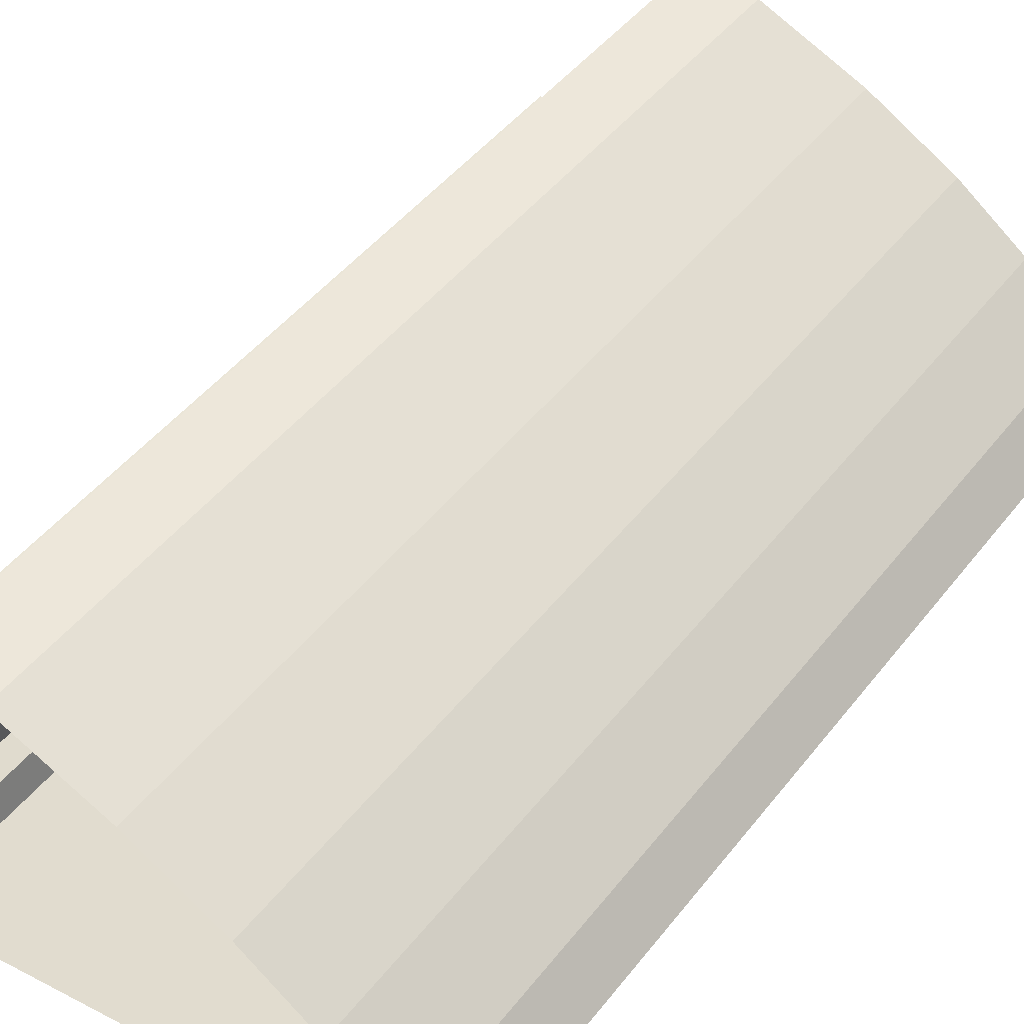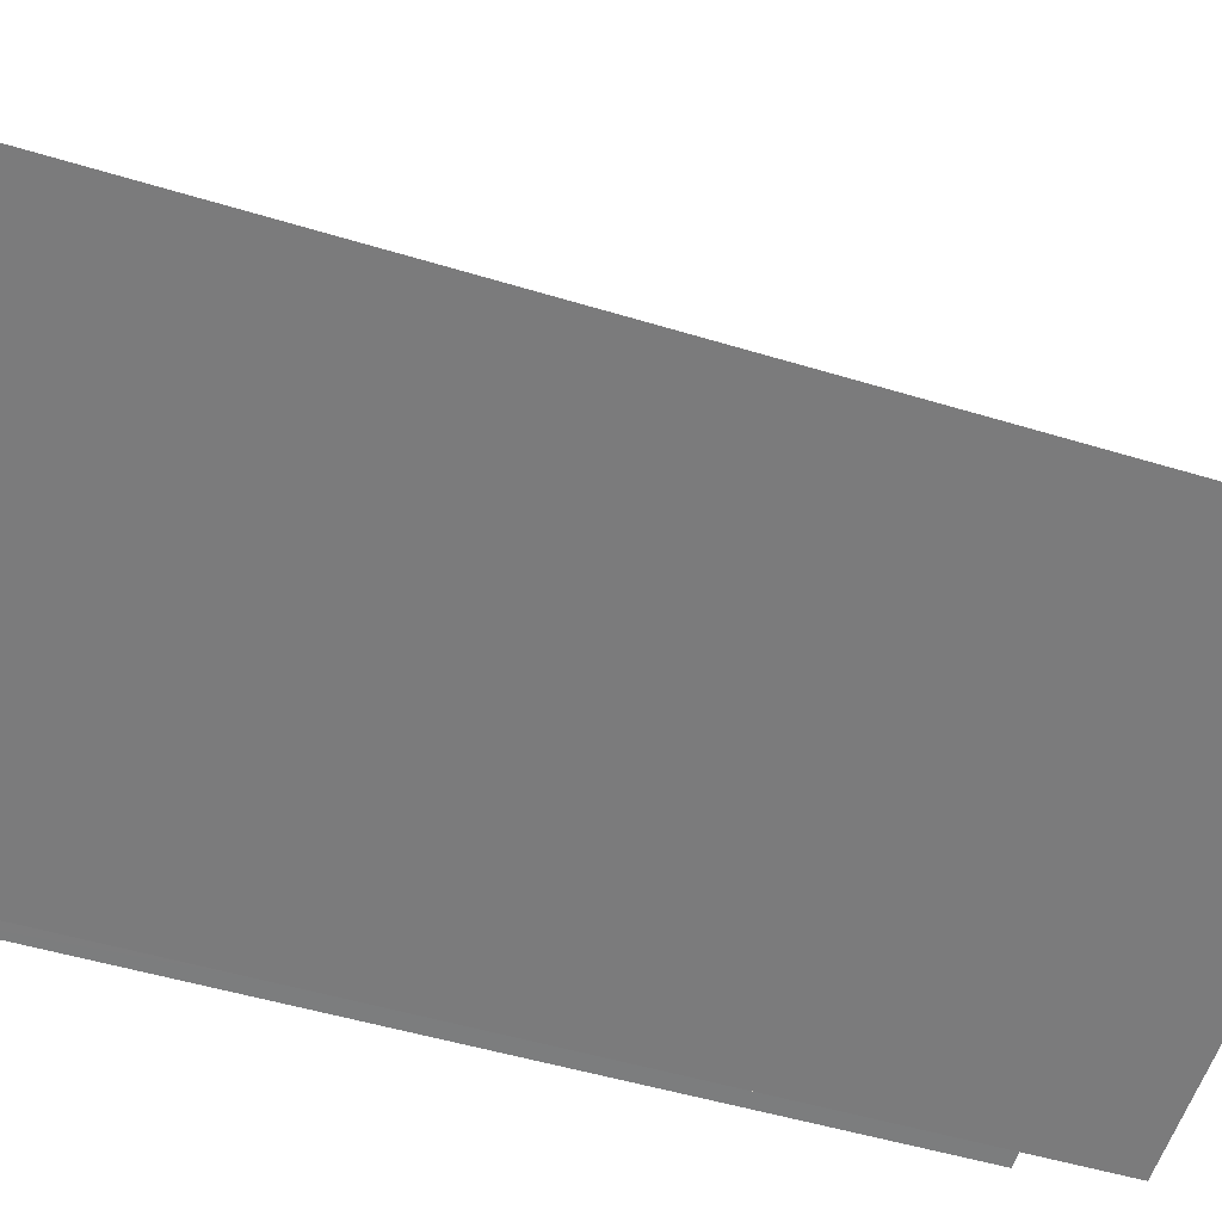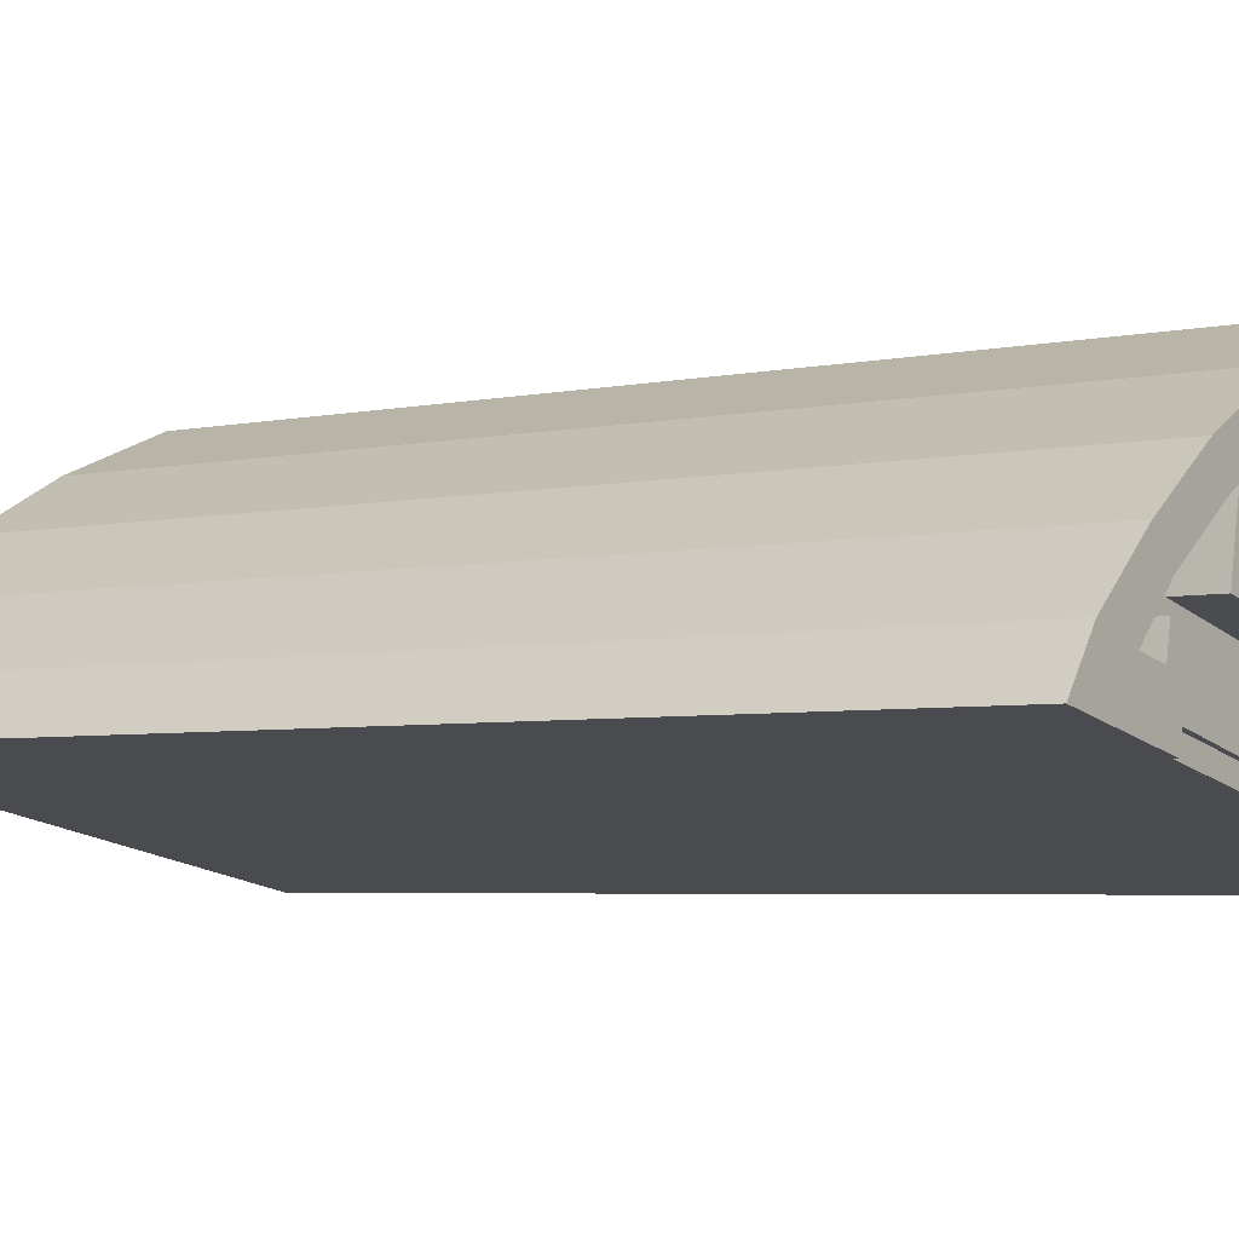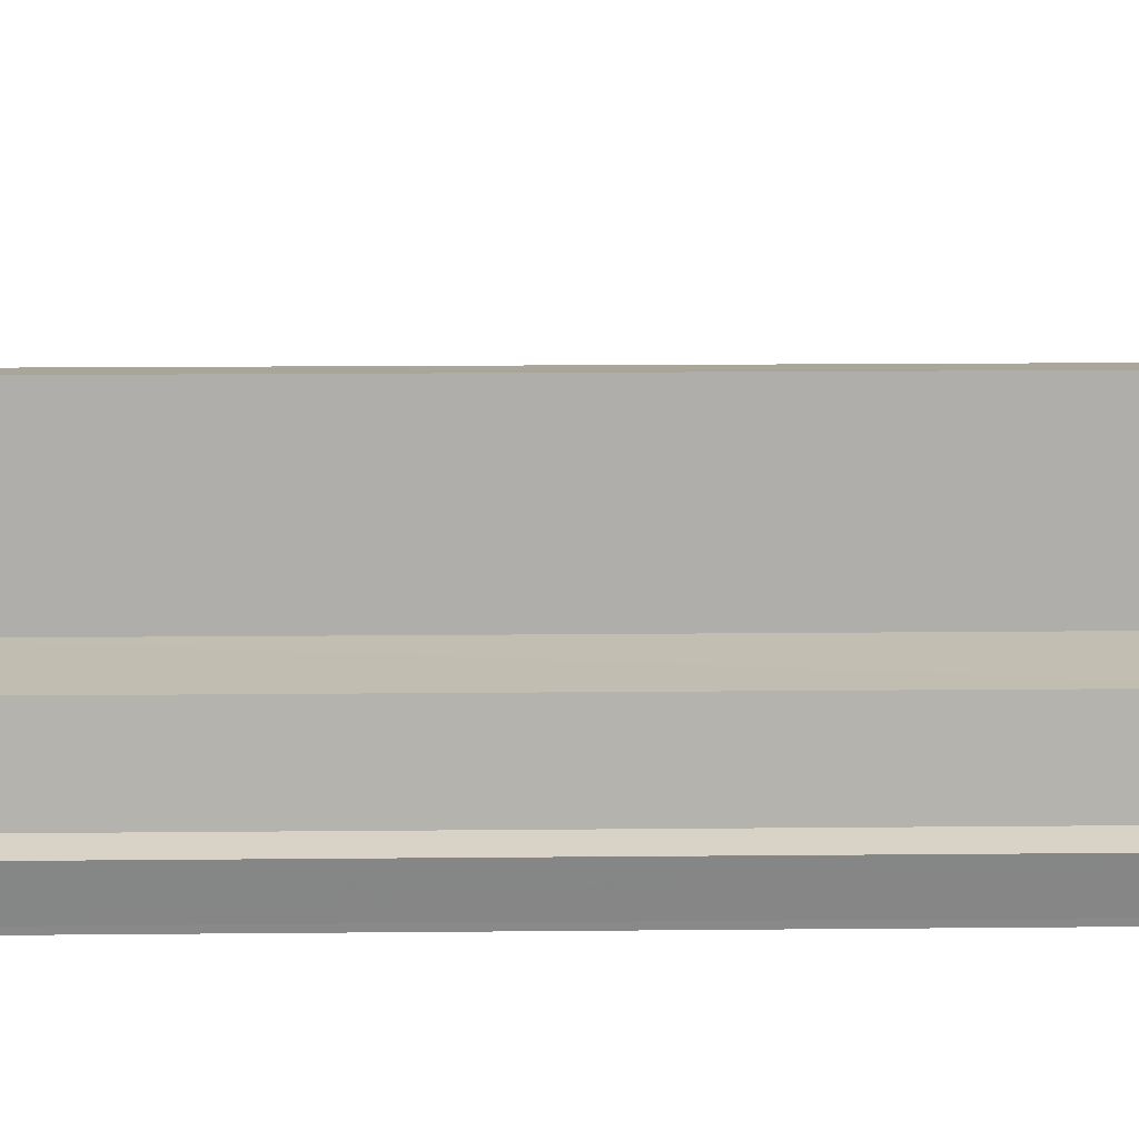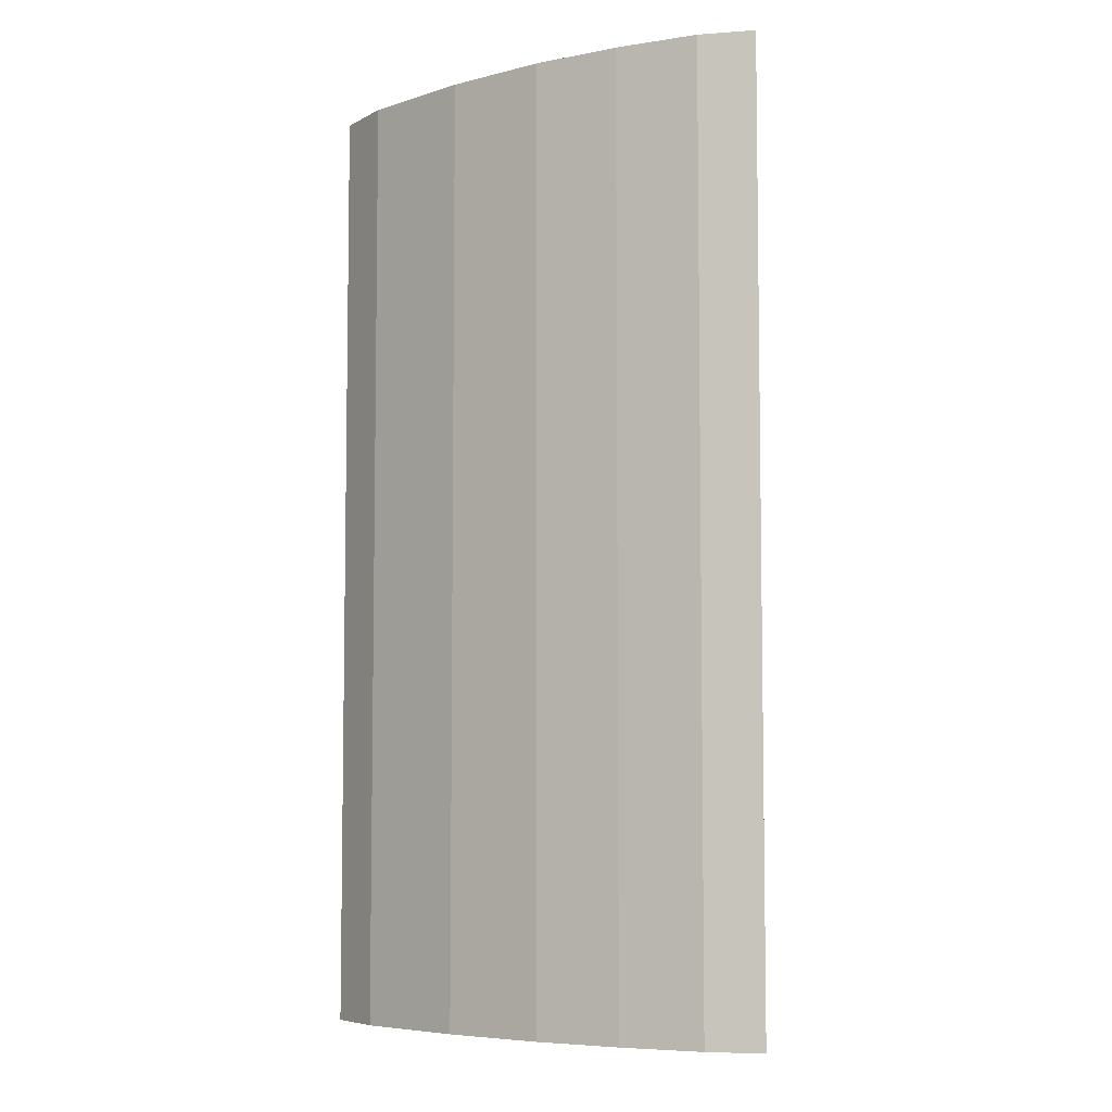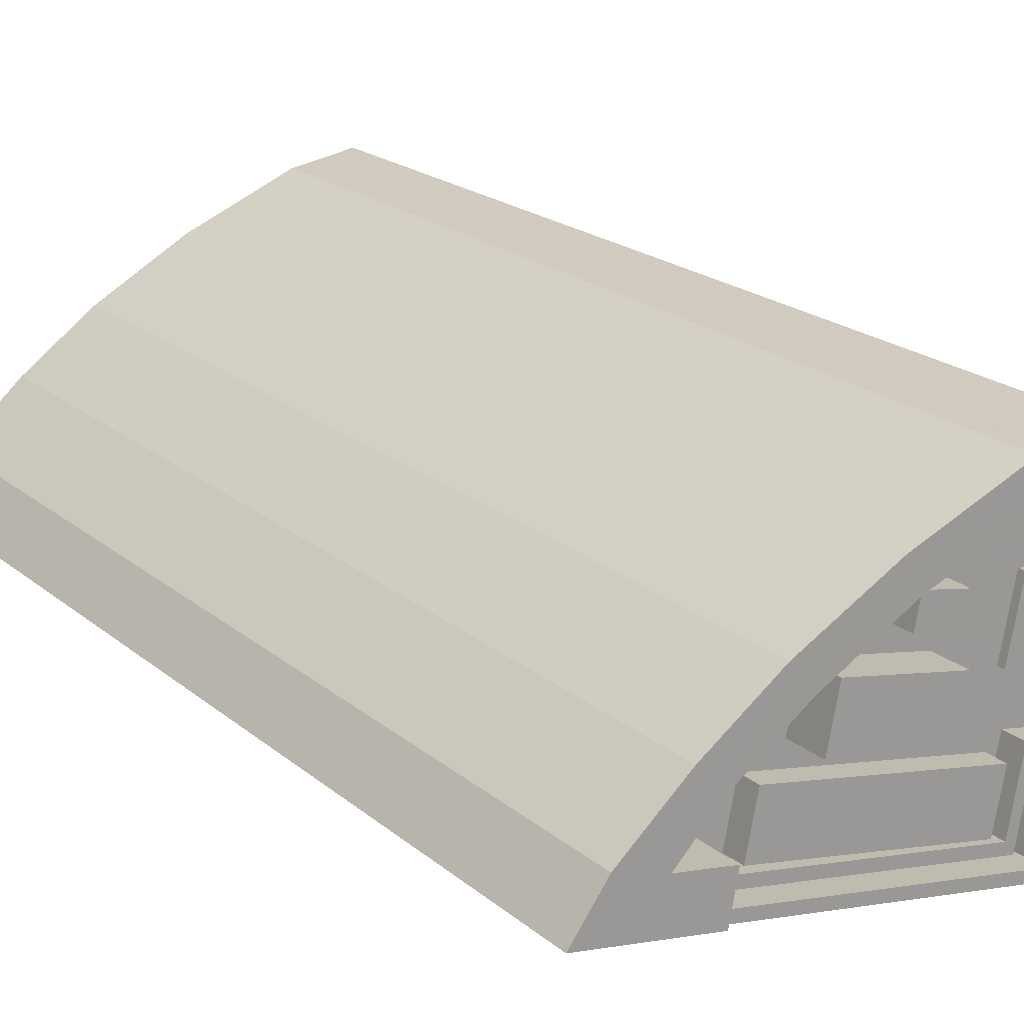
<metadata>
{"format":"obj","ext":"obj","renderer":"f3d","projection":"perspective","resolution":1024,"background":"white","views":[{"elev":46.7,"azim":-144.2,"up":"+Y"},{"elev":-48.0,"azim":-109.1,"up":"+Y"},{"elev":-4.3,"azim":-54.8,"up":"+Y"},{"elev":16.7,"azim":88.9,"up":"+Y"},{"elev":-6.2,"azim":-113.7,"up":"+Z"},{"elev":20.5,"azim":-34.6,"up":"+Y"}]}
</metadata>
<code>
v -1.223e+04 -3.402e+04 34.22
v -1.224e+04 -3.402e+04 34.22
v -1.224e+04 -3.402e+04 34.22
v -1.224e+04 -3.401e+04 34.22
v -1.224e+04 -3.401e+04 34.22
v -1.224e+04 -3.401e+04 34.22
v -1.224e+04 -3.401e+04 34.22
v -1.224e+04 -3.402e+04 34.22
v -1.225e+04 -3.401e+04 34.22
v -1.224e+04 -3.403e+04 34.22
v -1.224e+04 -3.402e+04 34.22
v -1.223e+04 -3.402e+04 34.22
v -1.225e+04 -3.401e+04 34.22
v -1.224e+04 -3.403e+04 34.22
v -1.226e+04 -3.402e+04 34.22
v -1.226e+04 -3.402e+04 34.22
v -1.224e+04 -3.402e+04 34.22
v -1.226e+04 -3.402e+04 34.22
v -1.226e+04 -3.402e+04 34.22
v -1.226e+04 -3.402e+04 34.22
v -1.224e+04 -3.402e+04 74.5
v -1.224e+04 -3.403e+04 74.5
v -1.223e+04 -3.402e+04 74.5
v -1.224e+04 -3.402e+04 74.5
v -1.224e+04 -3.402e+04 76.18
v -1.225e+04 -3.402e+04 76.18
v -1.224e+04 -3.402e+04 76.18
v -1.225e+04 -3.402e+04 76.18
v -1.225e+04 -3.402e+04 76.18
v -1.225e+04 -3.402e+04 76.18
v -1.225e+04 -3.402e+04 76.18
v -1.225e+04 -3.401e+04 76.18
v -1.225e+04 -3.401e+04 76.18
v -1.225e+04 -3.401e+04 76.18
v -1.224e+04 -3.402e+04 76.18
v -1.224e+04 -3.402e+04 76.18
v -1.224e+04 -3.402e+04 76.18
v -1.224e+04 -3.402e+04 76.18
v -1.224e+04 -3.402e+04 76.18
v -1.224e+04 -3.402e+04 76.18
v -1.224e+04 -3.402e+04 76.18
v -1.224e+04 -3.402e+04 76.18
v -1.224e+04 -3.402e+04 76.18
v -1.224e+04 -3.402e+04 76.18
v -1.225e+04 -3.402e+04 76.18
v -1.224e+04 -3.402e+04 76.18
v -1.224e+04 -3.402e+04 76.18
v -1.226e+04 -3.402e+04 76.18
v -1.225e+04 -3.402e+04 76.18
v -1.225e+04 -3.402e+04 76.18
v -1.226e+04 -3.402e+04 76.18
v -1.225e+04 -3.402e+04 76.18
v -1.226e+04 -3.402e+04 76.18
v -1.226e+04 -3.402e+04 76.18
v -1.225e+04 -3.402e+04 76.18
v -1.226e+04 -3.402e+04 76.18
v -1.224e+04 -3.402e+04 76.18
v -1.225e+04 -3.402e+04 76.18
v -1.224e+04 -3.402e+04 76.18
v -1.224e+04 -3.402e+04 76.18
v -1.224e+04 -3.402e+04 76.18
v -1.224e+04 -3.402e+04 76.18
v -1.225e+04 -3.402e+04 76.18
v -1.224e+04 -3.402e+04 76.18
v -1.224e+04 -3.403e+04 76.18
v -1.224e+04 -3.402e+04 76.18
v -1.224e+04 -3.403e+04 76.18
v -1.224e+04 -3.402e+04 76.18
v -1.225e+04 -3.401e+04 76.18
v -1.224e+04 -3.401e+04 76.18
v -1.224e+04 -3.402e+04 76.18
v -1.224e+04 -3.401e+04 76.18
v -1.224e+04 -3.402e+04 76.18
v -1.224e+04 -3.403e+04 78.18
v -1.224e+04 -3.402e+04 78.18
v -1.224e+04 -3.403e+04 78.18
v -1.226e+04 -3.402e+04 78.18
v -1.226e+04 -3.402e+04 78.18
v -1.224e+04 -3.402e+04 78.18
v -1.224e+04 -3.401e+04 78.18
v -1.224e+04 -3.401e+04 78.18
v -1.224e+04 -3.402e+04 78.18
v -1.224e+04 -3.402e+04 78.18
v -1.224e+04 -3.402e+04 76.07
v -1.224e+04 -3.402e+04 76.07
v -1.224e+04 -3.402e+04 76.07
v -1.224e+04 -3.402e+04 76.07
v -1.224e+04 -3.402e+04 76.07
v -1.224e+04 -3.402e+04 76.07
v -1.224e+04 -3.402e+04 76.32
v -1.224e+04 -3.402e+04 76.32
v -1.224e+04 -3.402e+04 76.32
v -1.224e+04 -3.402e+04 76.32
v -1.224e+04 -3.402e+04 76.32
v -1.223e+04 -3.402e+04 76.32
v -1.224e+04 -3.402e+04 76.32
v -1.224e+04 -3.402e+04 76.32
v -1.224e+04 -3.402e+04 76.32
v -1.224e+04 -3.402e+04 76.32
v -1.224e+04 -3.402e+04 76.32
v -1.224e+04 -3.402e+04 76.32
v -1.224e+04 -3.402e+04 76.32
v -1.224e+04 -3.402e+04 76.32
v -1.224e+04 -3.402e+04 76.32
v -1.224e+04 -3.402e+04 76.32
v -1.224e+04 -3.402e+04 77.33
v -1.224e+04 -3.403e+04 77.33
v -1.224e+04 -3.402e+04 77.33
v -1.224e+04 -3.402e+04 77.33
v -1.224e+04 -3.402e+04 77.33
v -1.225e+04 -3.402e+04 77.33
v -1.225e+04 -3.402e+04 77.33
v -1.224e+04 -3.402e+04 77.33
v -1.224e+04 -3.402e+04 77.33
v -1.224e+04 -3.402e+04 77.33
v -1.224e+04 -3.402e+04 76.54
v -1.224e+04 -3.402e+04 76.54
v -1.224e+04 -3.402e+04 76.54
v -1.224e+04 -3.402e+04 76.54
v -1.225e+04 -3.402e+04 77.39
v -1.225e+04 -3.402e+04 77.39
v -1.225e+04 -3.401e+04 77.39
v -1.225e+04 -3.401e+04 77.39
v -1.226e+04 -3.402e+04 78.47
v -1.226e+04 -3.402e+04 78.47
v -1.226e+04 -3.402e+04 78.47
v -1.226e+04 -3.402e+04 78.47
v -1.226e+04 -3.402e+04 78.47
v -1.226e+04 -3.402e+04 78.47
v -1.225e+04 -3.401e+04 78.47
v -1.225e+04 -3.402e+04 78.47
v -1.225e+04 -3.401e+04 78.47
v -1.224e+04 -3.401e+04 78.47
v -1.224e+04 -3.401e+04 78.47
v -1.224e+04 -3.401e+04 78.47
v -1.224e+04 -3.401e+04 78.47
v -1.225e+04 -3.401e+04 78.47
v -1.226e+04 -3.402e+04 78.47
v -1.225e+04 -3.402e+04 78.03
v -1.225e+04 -3.402e+04 78.03
v -1.225e+04 -3.402e+04 78.03
v -1.225e+04 -3.402e+04 78.03
v -1.225e+04 -3.402e+04 77.22
v -1.225e+04 -3.402e+04 77.22
v -1.224e+04 -3.402e+04 77.22
v -1.224e+04 -3.402e+04 77.22
f 1 2 3
f 4 5 6
f 4 7 5
f 2 8 3
f 9 7 8
f 10 11 12
f 7 4 8
f 13 9 8
f 14 8 11
f 15 13 16
f 17 8 2
f 12 11 17
f 16 8 14
f 18 19 16
f 20 19 18
f 19 15 16
f 16 13 8
f 11 8 17
f 21 22 23
f 24 21 23
f 25 26 27
f 28 29 30
f 27 26 28
f 31 30 32
f 29 33 32
f 34 26 25
f 26 29 28
f 30 29 32
f 35 36 37
f 38 37 39
f 38 39 40
f 37 36 39
f 28 41 27
f 41 42 43
f 42 44 43
f 30 31 45
f 46 47 42
f 45 48 49
f 41 28 50
f 49 48 51
f 30 45 52
f 52 49 50
f 49 46 50
f 46 42 41
f 52 45 49
f 50 46 41
f 53 54 55
f 51 56 53
f 54 57 58
f 59 57 60
f 51 53 49
f 59 60 61
f 46 62 47
f 63 55 62
f 49 53 63
f 47 62 64
f 58 57 59
f 62 55 64
f 54 58 55
f 63 53 55
f 65 66 67
f 65 68 66
f 32 33 69
f 69 33 70
f 70 71 72
f 34 25 71
f 72 71 73
f 33 34 70
f 34 71 70
f 74 75 76
f 74 76 77
f 77 76 78
f 79 80 81
f 75 79 82
f 83 79 81
f 82 79 83
f 75 82 76
f 84 85 86
f 86 85 87
f 84 88 85
f 87 85 89
f 90 91 92
f 91 90 93
f 94 95 96
f 97 94 96
f 95 93 96
f 96 93 90
f 98 99 100
f 98 101 99
f 102 103 104
f 103 100 99
f 105 102 104
f 103 99 104
f 106 107 108
f 109 110 111
f 110 112 111
f 107 113 108
f 113 114 115
f 113 115 108
f 115 110 109
f 110 115 114
f 116 117 118
f 119 116 118
f 120 121 122
f 123 120 122
f 124 125 126
f 126 127 124
f 128 126 125
f 129 130 127
f 131 132 130
f 133 134 135
f 133 136 134
f 132 136 133
f 132 137 136
f 128 138 126
f 131 137 132
f 129 131 130
f 126 129 127
f 139 140 141
f 139 142 140
f 143 144 145
f 146 143 145
f 22 10 12
f 23 22 12
f 21 10 22
f 21 11 10
f 24 23 12
f 17 24 12
f 14 11 21
f 21 74 14
f 75 74 94
f 2 24 17
f 75 97 85
f 21 24 94
f 85 97 89
f 94 24 2
f 75 94 97
f 74 21 94
f 92 79 88
f 79 91 80
f 80 91 4
f 84 92 88
f 4 91 8
f 79 92 91
f 77 16 14
f 74 77 14
f 85 88 79
f 75 85 79
f 65 98 68
f 101 38 40
f 76 98 65
f 82 101 98
f 101 82 38
f 82 98 76
f 57 54 106
f 54 78 106
f 67 107 65
f 106 78 76
f 107 106 76
f 65 107 76
f 35 37 119
f 37 83 119
f 73 116 72
f 116 83 81
f 119 83 116
f 72 116 81
f 38 83 37
f 38 82 83
f 90 84 86
f 90 92 84
f 96 86 87
f 96 90 86
f 89 97 96
f 87 89 96
f 3 91 93
f 3 8 91
f 95 1 3
f 93 95 3
f 94 2 1
f 95 94 1
f 68 100 66
f 68 98 100
f 43 102 105
f 43 44 102
f 104 39 36
f 104 99 39
f 40 99 101
f 40 39 99
f 113 102 114
f 114 102 42
f 113 103 102
f 42 102 44
f 110 114 47
f 110 47 64
f 114 42 47
f 103 113 100
f 66 100 67
f 67 100 107
f 100 113 107
f 60 57 106
f 108 60 106
f 115 60 108
f 115 61 60
f 109 61 115
f 109 59 61
f 111 59 109
f 111 58 59
f 55 58 111
f 112 55 111
f 64 55 112
f 110 64 112
f 36 35 104
f 35 119 104
f 43 105 41
f 105 119 118
f 104 119 105
f 41 105 118
f 118 117 27
f 41 118 27
f 117 71 25
f 27 117 25
f 116 71 117
f 116 73 71
f 34 122 121
f 26 34 121
f 26 121 120
f 29 26 120
f 33 120 123
f 33 29 120
f 34 123 122
f 34 33 123
f 125 19 20
f 125 124 19
f 124 127 15
f 19 124 15
f 127 13 15
f 127 130 13
f 130 132 9
f 13 130 9
f 132 133 7
f 9 132 7
f 133 135 5
f 7 133 5
f 134 6 5
f 135 134 5
f 81 136 70
f 136 81 134
f 134 80 6
f 72 81 70
f 6 80 4
f 81 80 134
f 54 53 78
f 16 77 18
f 53 138 78
f 18 77 128
f 78 138 128
f 77 78 128
f 18 125 20
f 18 128 125
f 70 137 69
f 70 136 137
f 31 32 137
f 45 31 131
f 32 69 137
f 31 137 131
f 129 48 45
f 131 129 45
f 56 51 126
f 51 48 129
f 51 129 126
f 126 138 53
f 56 126 53
f 28 141 140
f 50 28 140
f 50 140 142
f 52 50 142
f 30 142 139
f 30 52 142
f 28 139 141
f 28 30 139
f 46 146 145
f 62 46 145
f 144 62 145
f 144 63 62
f 49 144 143
f 49 63 144
f 46 49 143
f 146 46 143

</code>
